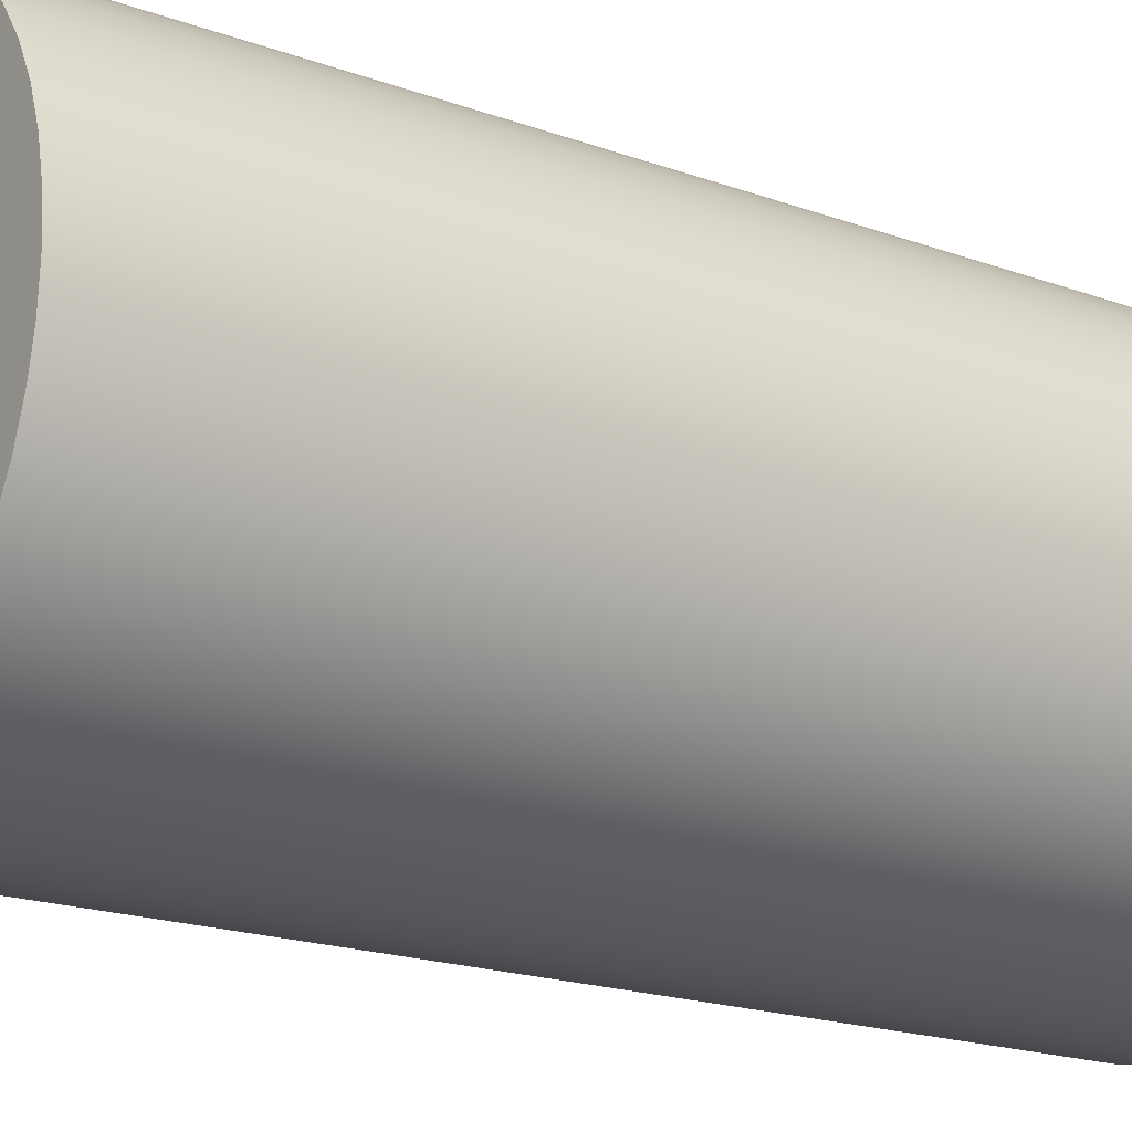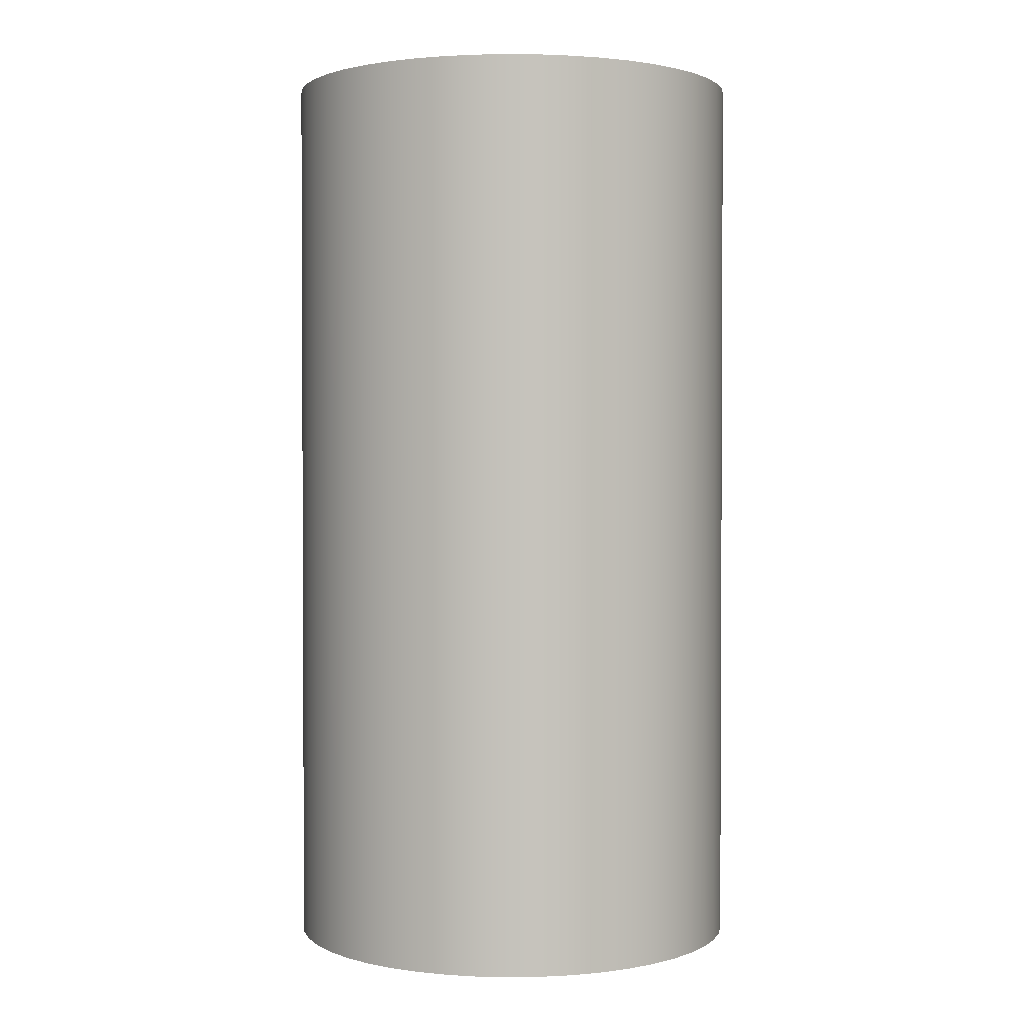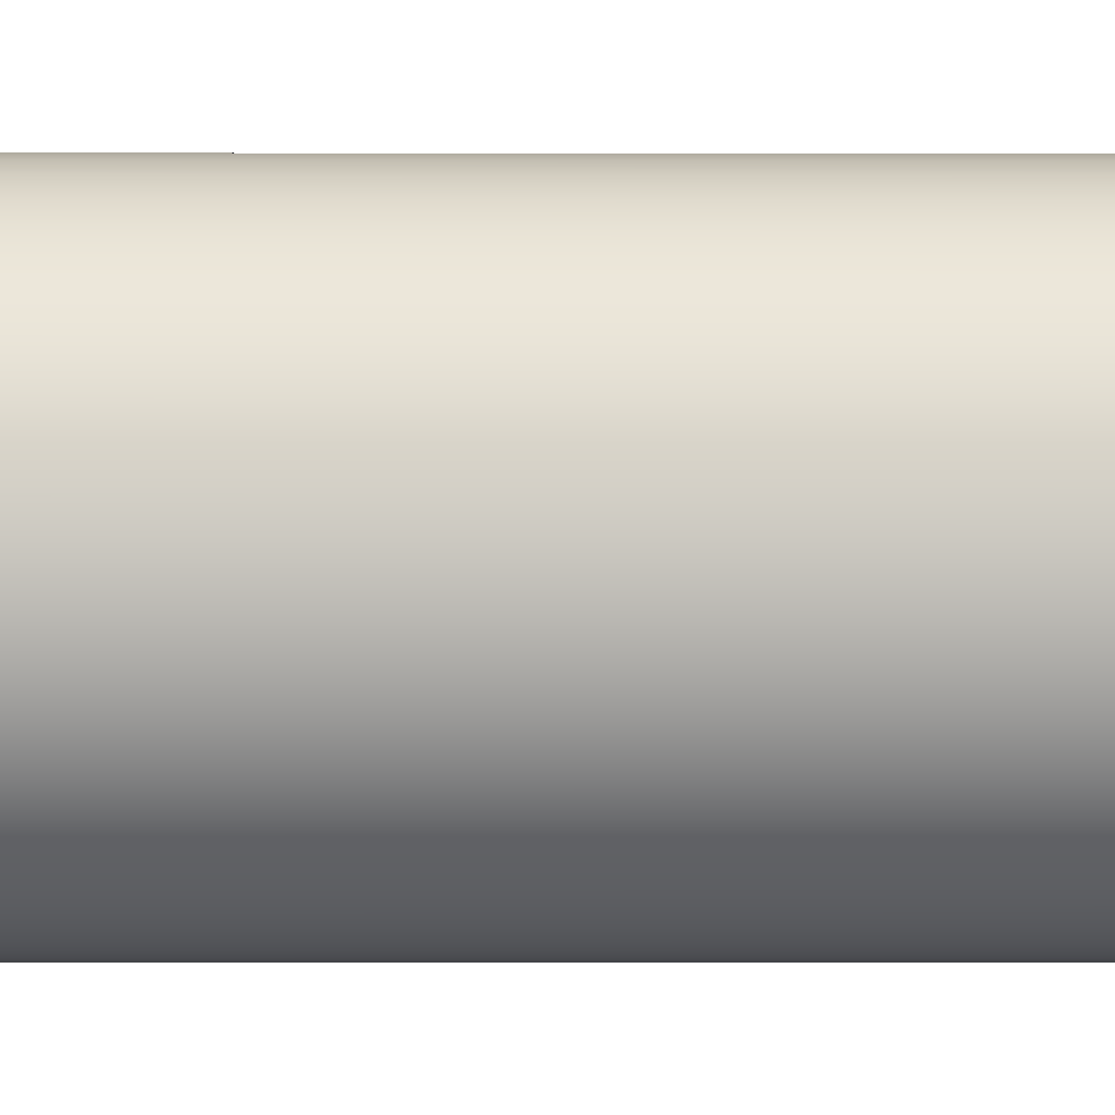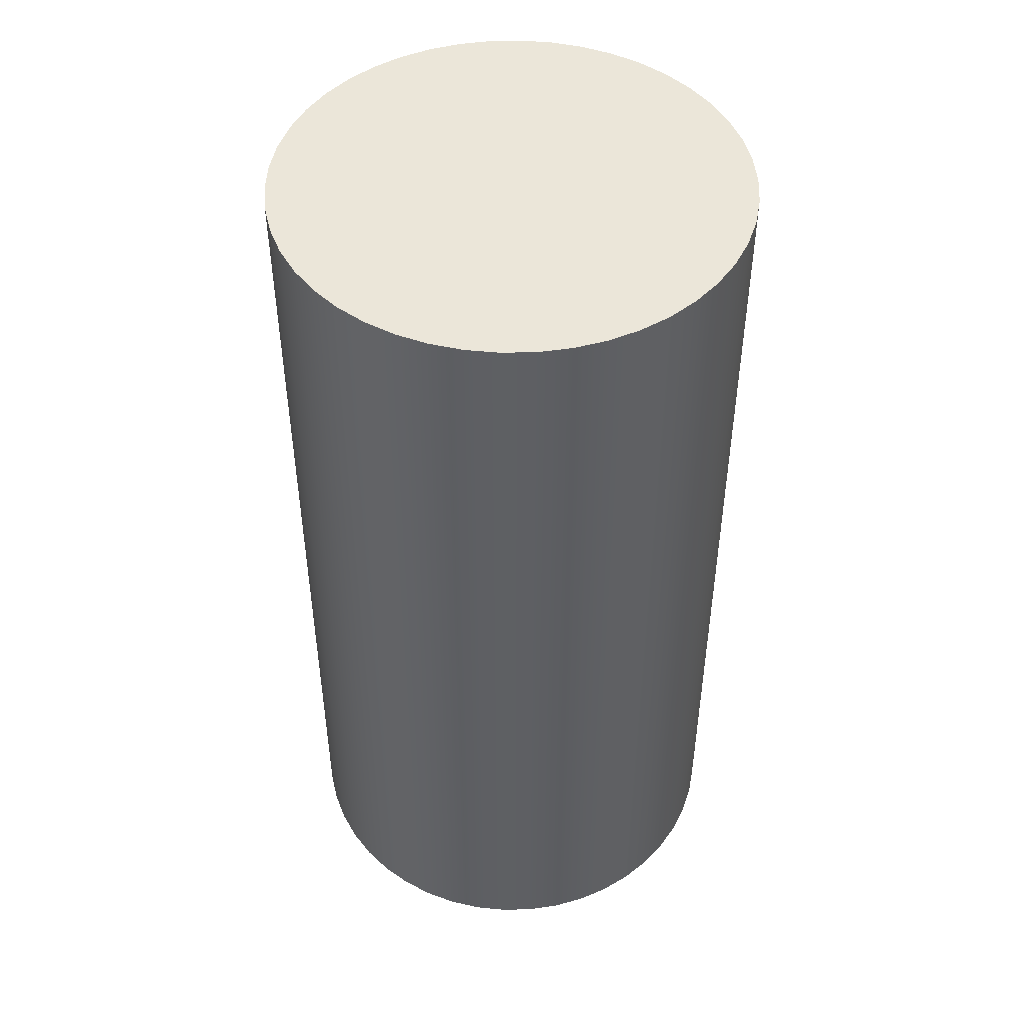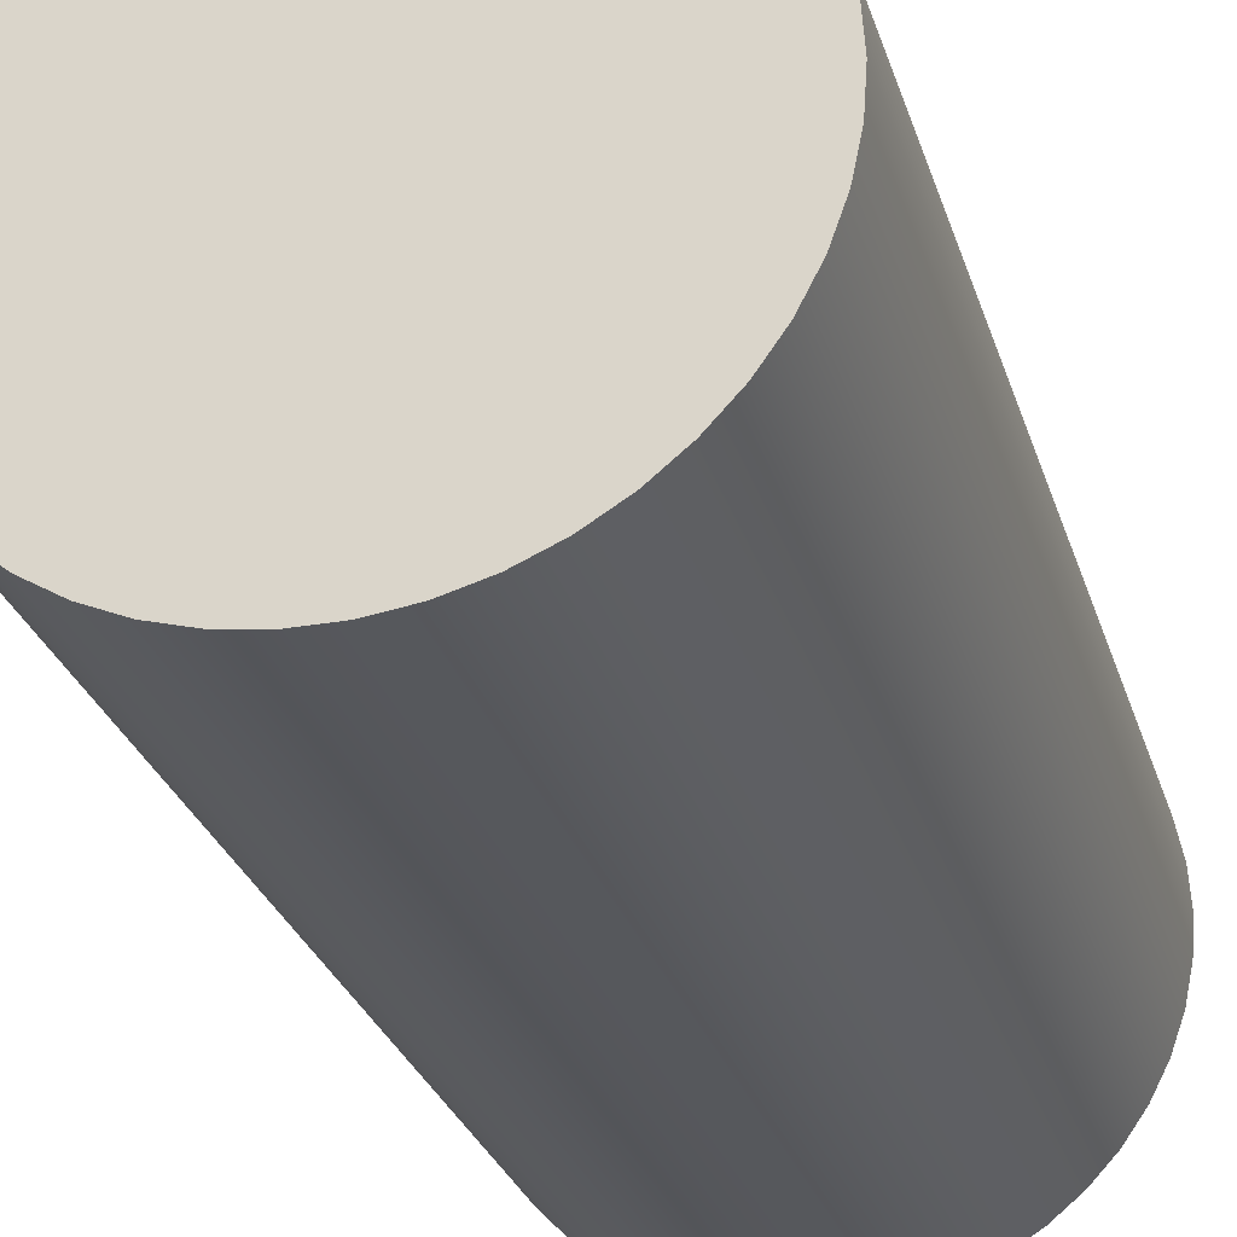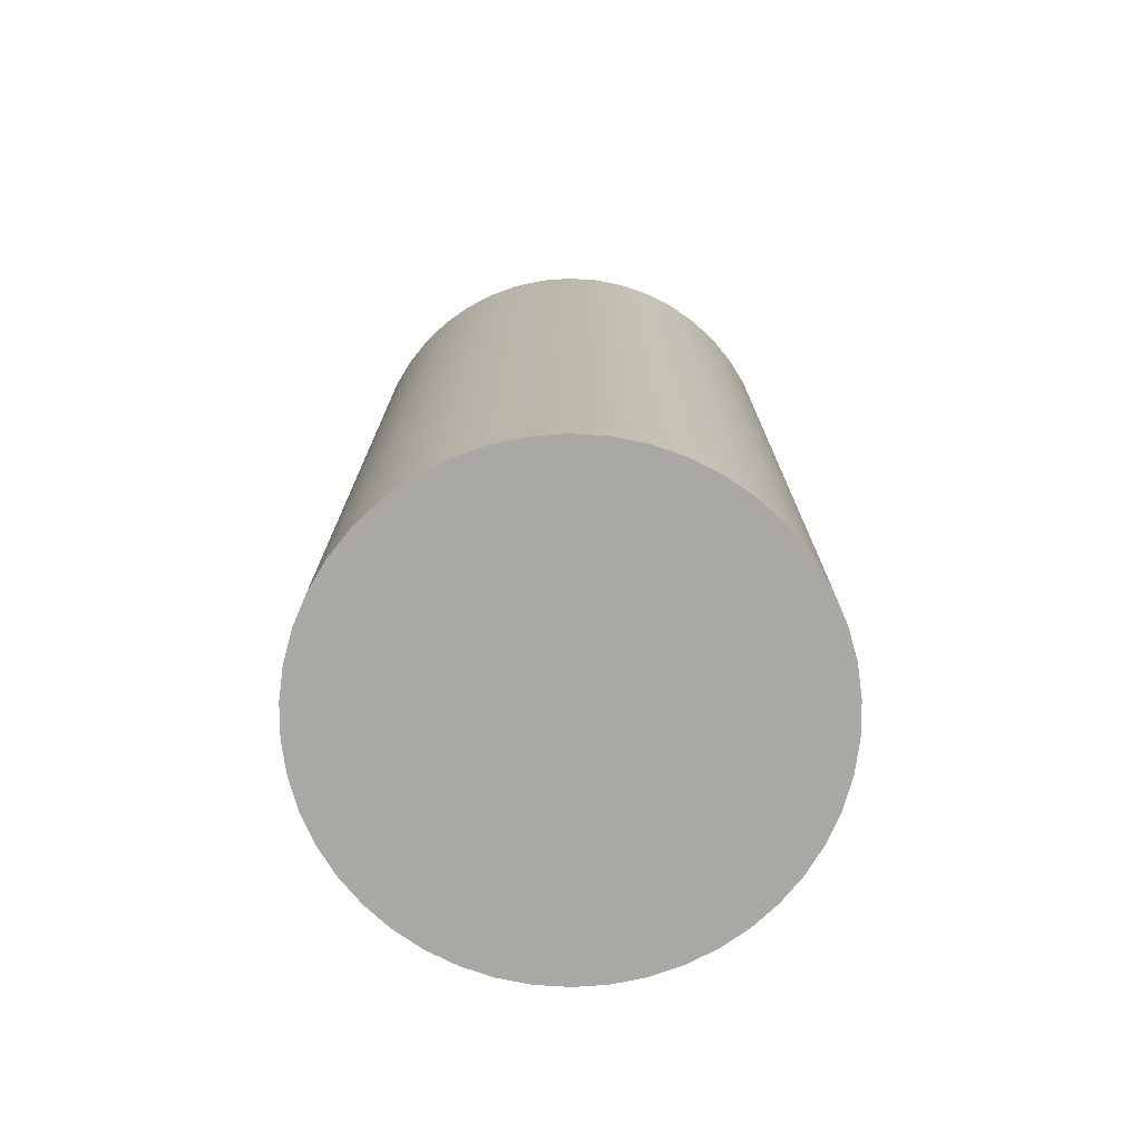
<metadata>
{"format":"obj","ext":"obj","renderer":"f3d","projection":"perspective","resolution":1024,"background":"white","views":[{"elev":-18.3,"azim":-125.6,"up":"+Z"},{"elev":1.7,"azim":129.9,"up":"+Y"},{"elev":-2.4,"azim":-90.4,"up":"+Z"},{"elev":47.8,"azim":-142.3,"up":"+Y"},{"elev":-27.3,"azim":-164.7,"up":"+Z"},{"elev":-75.0,"azim":-11.5,"up":"+Y"}]}
</metadata>
<code>
v -2.524 10 3.092e-16
v -2.501 10 -0.3438
v -2.431 10 -0.6811
v -2.315 10 -1.006
v -2.157 10 -1.312
v -1.958 10 -1.593
v -1.723 10 -1.845
v -1.456 10 -2.062
v -1.161 10 -2.241
v -0.8454 10 -2.379
v -0.5136 10 -2.472
v -0.1723 10 -2.519
v 0.1723 10 -2.519
v 0.5136 10 -2.472
v 0.8454 10 -2.379
v 1.161 10 -2.241
v 1.456 10 -2.062
v 1.723 10 -1.845
v 1.958 10 -1.593
v 2.157 10 -1.312
v 2.315 10 -1.006
v 2.431 10 -0.6811
v 2.501 10 -0.3438
v 2.524 10 0
v 2.501 10 0.3438
v 2.431 10 0.6811
v 2.315 10 1.006
v 2.157 10 1.312
v 1.958 10 1.593
v 1.723 10 1.845
v 1.456 10 2.062
v 1.161 10 2.241
v 0.8454 10 2.379
v 0.5136 10 2.472
v 0.1723 10 2.519
v -0.1723 10 2.519
v -0.5136 10 2.472
v -0.8454 10 2.379
v -1.161 10 2.241
v -1.456 10 2.062
v -1.723 10 1.845
v -1.958 10 1.593
v -2.157 10 1.312
v -2.315 10 1.006
v -2.431 10 0.6811
v -2.501 10 0.3438
v -2.524 0 3.092e-16
v -2.501 0 0.3438
v -2.431 0 0.6811
v -2.315 0 1.006
v -2.157 0 1.312
v -1.958 0 1.593
v -1.723 0 1.845
v -1.456 0 2.062
v -1.161 0 2.241
v -0.8454 0 2.379
v -0.5136 0 2.472
v -0.1723 0 2.519
v 0.1723 0 2.519
v 0.5136 0 2.472
v 0.8454 0 2.379
v 1.161 0 2.241
v 1.456 0 2.062
v 1.723 0 1.845
v 1.958 0 1.593
v 2.157 0 1.312
v 2.315 0 1.006
v 2.431 0 0.6811
v 2.501 0 0.3438
v 2.524 0 0
v 2.501 0 -0.3438
v 2.431 0 -0.6811
v 2.315 0 -1.006
v 2.157 0 -1.312
v 1.958 0 -1.593
v 1.723 0 -1.845
v 1.456 0 -2.062
v 1.161 0 -2.241
v 0.8454 0 -2.379
v 0.5136 0 -2.472
v 0.1723 0 -2.519
v -0.1723 0 -2.519
v -0.5136 0 -2.472
v -0.8454 0 -2.379
v -1.161 0 -2.241
v -1.456 0 -2.062
v -1.723 0 -1.845
v -1.958 0 -1.593
v -2.157 0 -1.312
v -2.315 0 -1.006
v -2.431 0 -0.6811
v -2.501 0 -0.3438
v -2.524 0 3.092e-16
v -2.524 10 3.092e-16
v -2.524 10 3.092e-16
v -2.501 10 0.3438
v -2.431 10 0.6811
v -2.315 10 1.006
v -2.157 10 1.312
v -1.958 10 1.593
v -1.723 10 1.845
v -1.456 10 2.062
v -1.161 10 2.241
v -0.8454 10 2.379
v -0.5136 10 2.472
v -0.1723 10 2.519
v 0.1723 10 2.519
v 0.5136 10 2.472
v 0.8454 10 2.379
v 1.161 10 2.241
v 1.456 10 2.062
v 1.723 10 1.845
v 1.958 10 1.593
v 2.157 10 1.312
v 2.315 10 1.006
v 2.431 10 0.6811
v 2.501 10 0.3438
v 2.524 10 0
v 2.501 10 -0.3438
v 2.431 10 -0.6811
v 2.315 10 -1.006
v 2.157 10 -1.312
v 1.958 10 -1.593
v 1.723 10 -1.845
v 1.456 10 -2.062
v 1.161 10 -2.241
v 0.8454 10 -2.379
v 0.5136 10 -2.472
v 0.1723 10 -2.519
v -0.1723 10 -2.519
v -0.5136 10 -2.472
v -0.8454 10 -2.379
v -1.161 10 -2.241
v -1.456 10 -2.062
v -1.723 10 -1.845
v -1.958 10 -1.593
v -2.157 10 -1.312
v -2.315 10 -1.006
v -2.431 10 -0.6811
v -2.501 10 -0.3438
v -2.524 0 3.092e-16
v -2.501 0 -0.3438
v -2.431 0 -0.6811
v -2.315 0 -1.006
v -2.157 0 -1.312
v -1.958 0 -1.593
v -1.723 0 -1.845
v -1.456 0 -2.062
v -1.161 0 -2.241
v -0.8454 0 -2.379
v -0.5136 0 -2.472
v -0.1723 0 -2.519
v 0.1723 0 -2.519
v 0.5136 0 -2.472
v 0.8454 0 -2.379
v 1.161 0 -2.241
v 1.456 0 -2.062
v 1.723 0 -1.845
v 1.958 0 -1.593
v 2.157 0 -1.312
v 2.315 0 -1.006
v 2.431 0 -0.6811
v 2.501 0 -0.3438
v 2.524 0 0
v 2.501 0 0.3438
v 2.431 0 0.6811
v 2.315 0 1.006
v 2.157 0 1.312
v 1.958 0 1.593
v 1.723 0 1.845
v 1.456 0 2.062
v 1.161 0 2.241
v 0.8454 0 2.379
v 0.5136 0 2.472
v 0.1723 0 2.519
v -0.1723 0 2.519
v -0.5136 0 2.472
v -0.8454 0 2.379
v -1.161 0 2.241
v -1.456 0 2.062
v -1.723 0 1.845
v -1.958 0 1.593
v -2.157 0 1.312
v -2.315 0 1.006
v -2.431 0 0.6811
v -2.501 0 0.3438
g dfc57f24-e310-11ea-8bf6-54bf646e7e1f
f 2 92 1
f 1 92 93
f 94 47 46
f 46 47 48
f 46 48 45
f 45 48 49
f 45 49 44
f 44 49 50
f 44 50 43
f 43 50 51
f 43 51 42
f 42 51 52
f 42 52 41
f 41 52 53
f 41 53 40
f 40 53 54
f 40 54 39
f 39 54 55
f 39 55 38
f 38 55 56
f 38 56 37
f 37 56 57
f 37 57 36
f 36 57 58
f 36 58 35
f 35 58 59
f 35 59 34
f 34 59 60
f 34 60 33
f 33 60 61
f 33 61 32
f 32 61 62
f 32 62 31
f 31 62 63
f 31 63 30
f 30 63 64
f 30 64 29
f 29 64 65
f 29 65 28
f 28 65 66
f 28 66 27
f 27 66 67
f 27 67 26
f 26 67 68
f 26 68 25
f 25 68 69
f 25 69 24
f 24 69 70
f 24 70 23
f 23 70 71
f 23 71 22
f 22 71 72
f 22 72 21
f 21 72 73
f 21 73 20
f 20 73 74
f 20 74 19
f 19 74 75
f 19 75 18
f 18 75 76
f 18 76 17
f 17 76 77
f 17 77 16
f 16 77 78
f 16 78 15
f 15 78 79
f 15 79 14
f 14 79 80
f 14 80 13
f 13 80 81
f 13 81 12
f 12 81 82
f 12 82 11
f 11 82 83
f 11 83 10
f 10 83 84
f 10 84 9
f 9 84 85
f 9 85 8
f 8 85 86
f 8 86 7
f 7 86 87
f 7 87 6
f 6 87 88
f 6 88 5
f 5 88 89
f 5 89 4
f 4 89 90
f 4 90 3
f 3 90 91
f 3 91 2
f 2 91 92
g dfc5a5e6-e310-11ea-80ec-54bf646e7e1f
f 96 117 95
f 95 117 118
f 95 118 140
f 140 118 119
f 140 119 139
f 139 119 120
f 139 120 138
f 138 120 121
f 138 121 137
f 137 121 122
f 137 122 136
f 136 122 123
f 136 123 135
f 135 123 124
f 135 124 134
f 134 124 125
f 134 125 133
f 133 125 126
f 133 126 132
f 132 126 127
f 132 127 131
f 131 127 128
f 131 128 130
f 130 128 129
f 117 96 116
f 116 96 97
f 116 97 115
f 115 97 98
f 115 98 114
f 114 98 99
f 114 99 113
f 113 99 100
f 113 100 112
f 112 100 101
f 112 101 111
f 111 101 102
f 111 102 110
f 110 102 103
f 110 103 109
f 109 103 104
f 109 104 108
f 108 104 105
f 108 105 107
f 107 105 106
g dfc5cd08-e310-11ea-be4d-54bf646e7e1f
f 142 163 141
f 141 163 164
f 141 164 186
f 186 164 165
f 186 165 185
f 185 165 166
f 185 166 184
f 184 166 167
f 184 167 183
f 183 167 168
f 183 168 182
f 182 168 169
f 182 169 181
f 181 169 170
f 181 170 180
f 180 170 171
f 180 171 179
f 179 171 172
f 179 172 178
f 178 172 173
f 178 173 177
f 177 173 174
f 177 174 176
f 176 174 175
f 163 142 162
f 162 142 143
f 162 143 161
f 161 143 144
f 161 144 160
f 160 144 145
f 160 145 159
f 159 145 146
f 159 146 158
f 158 146 147
f 158 147 157
f 157 147 148
f 157 148 156
f 156 148 149
f 156 149 155
f 155 149 150
f 155 150 154
f 154 150 151
f 154 151 153
f 153 151 152

</code>
